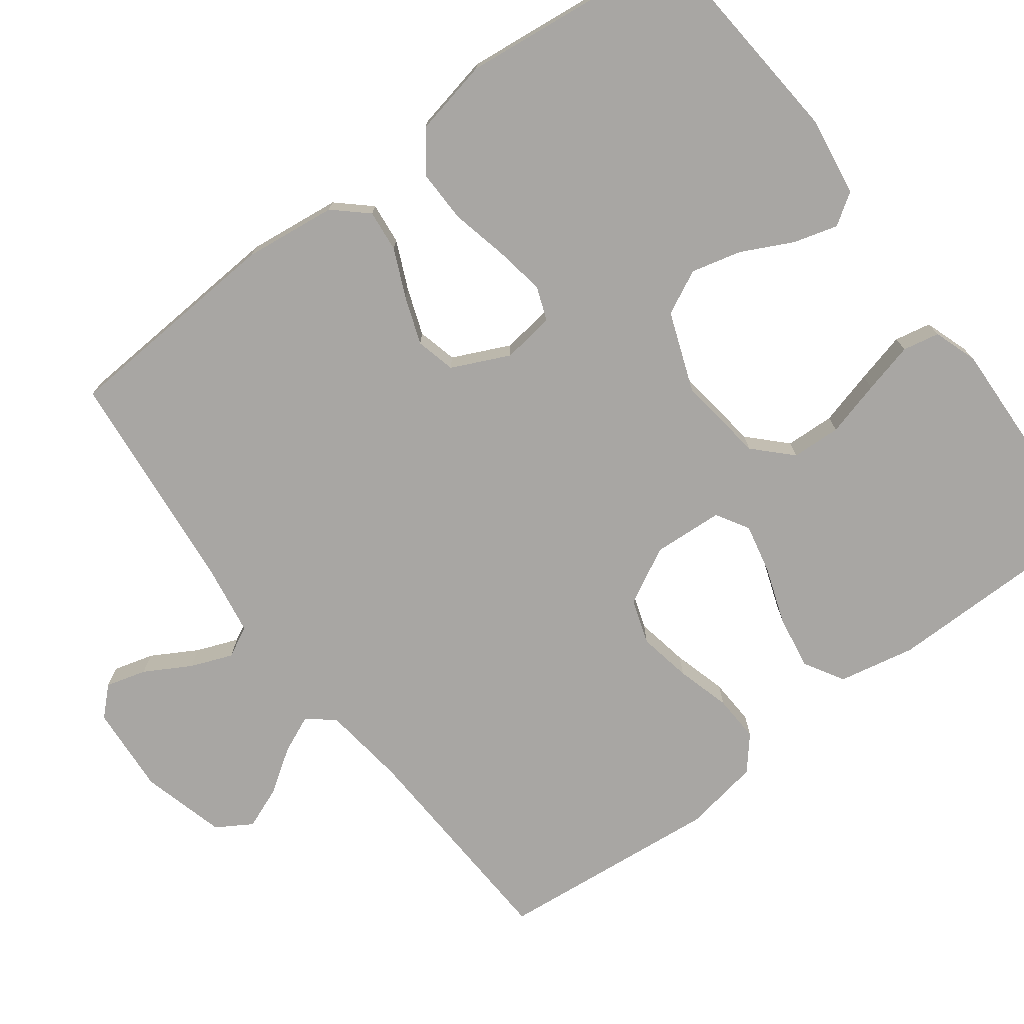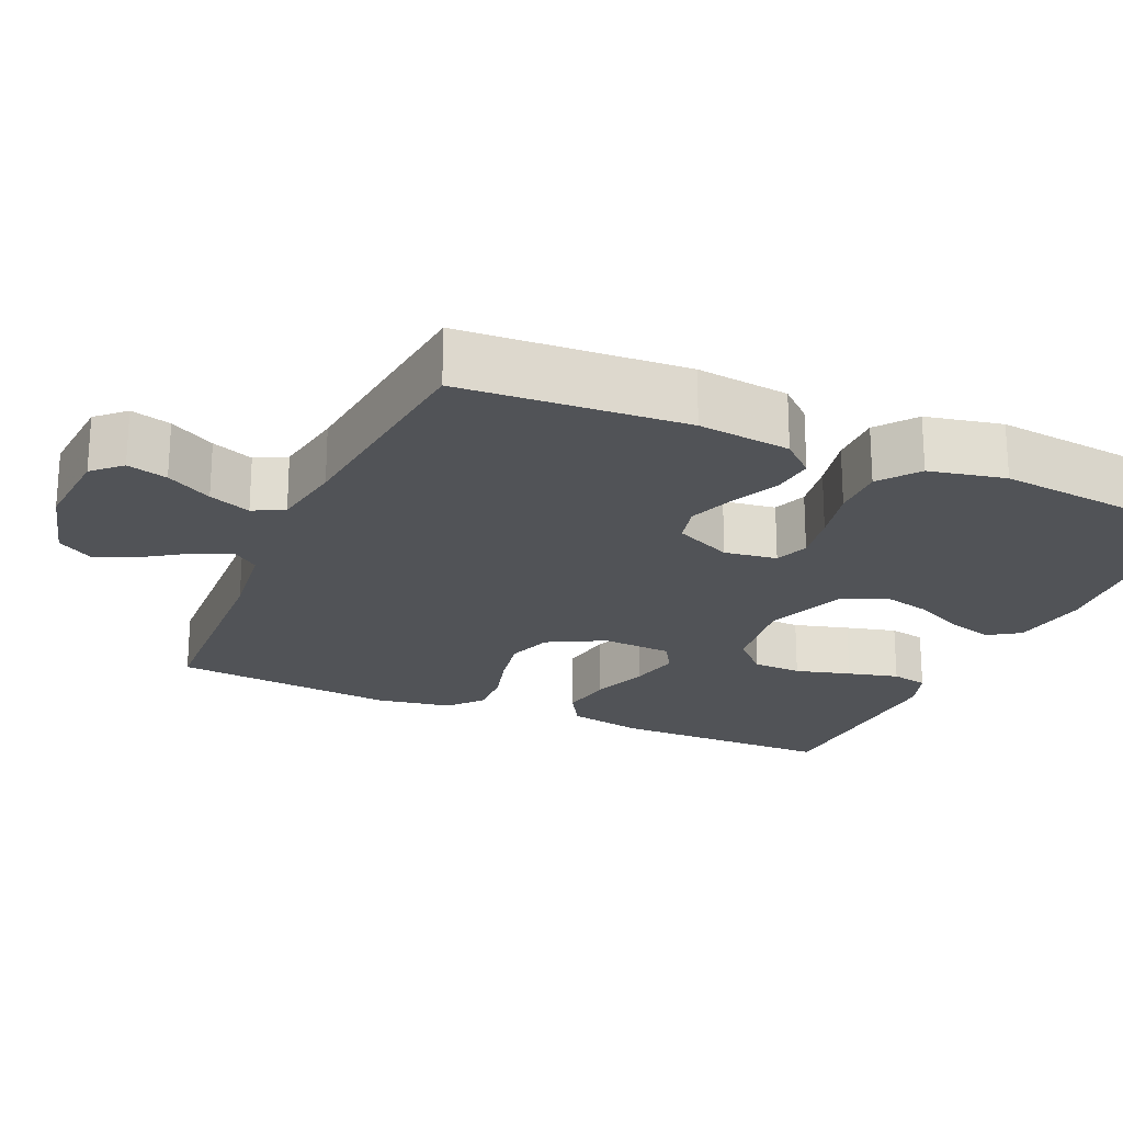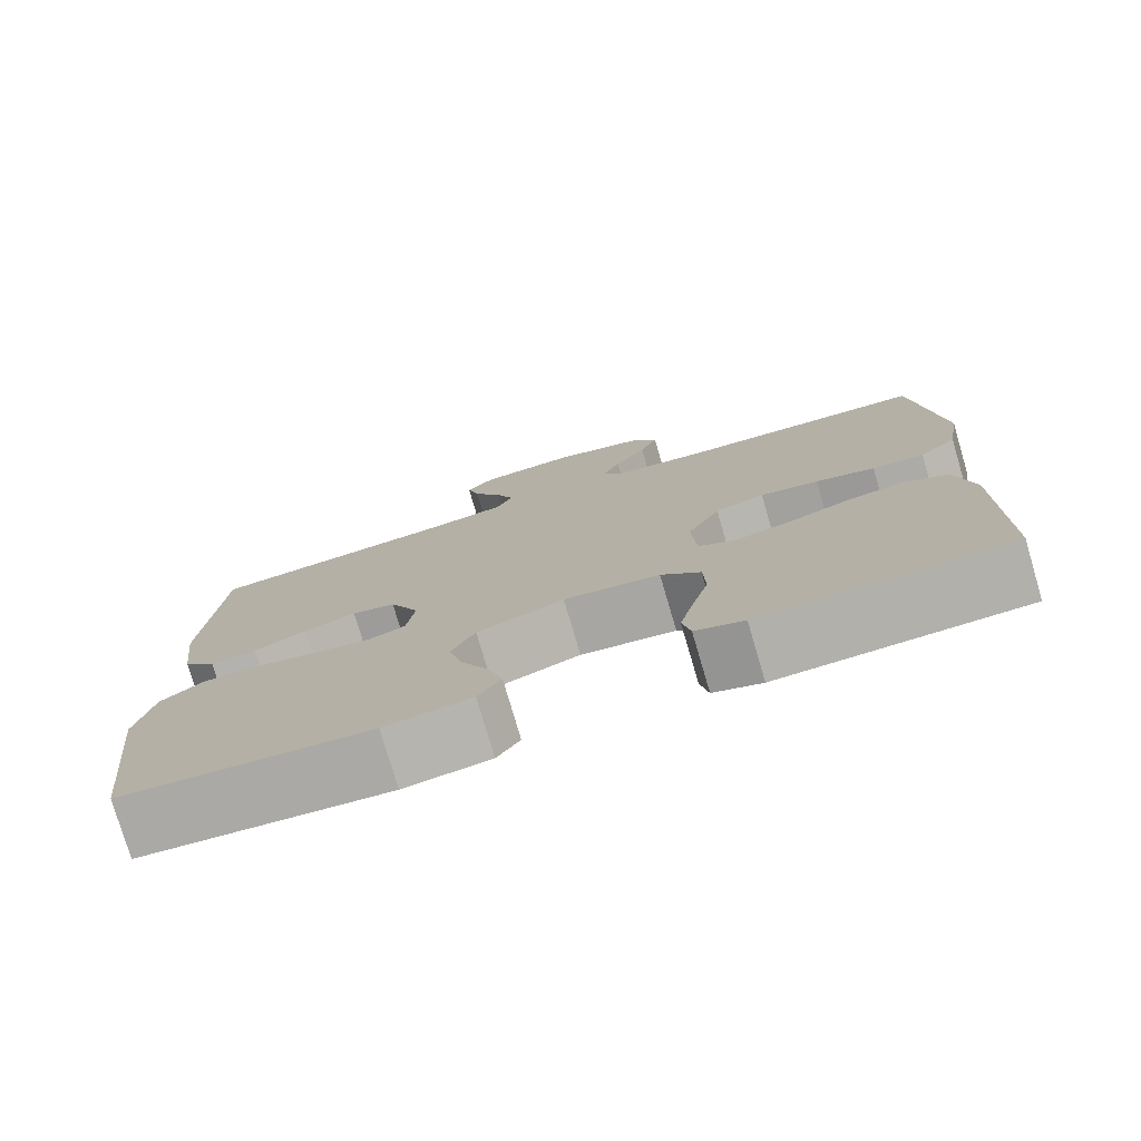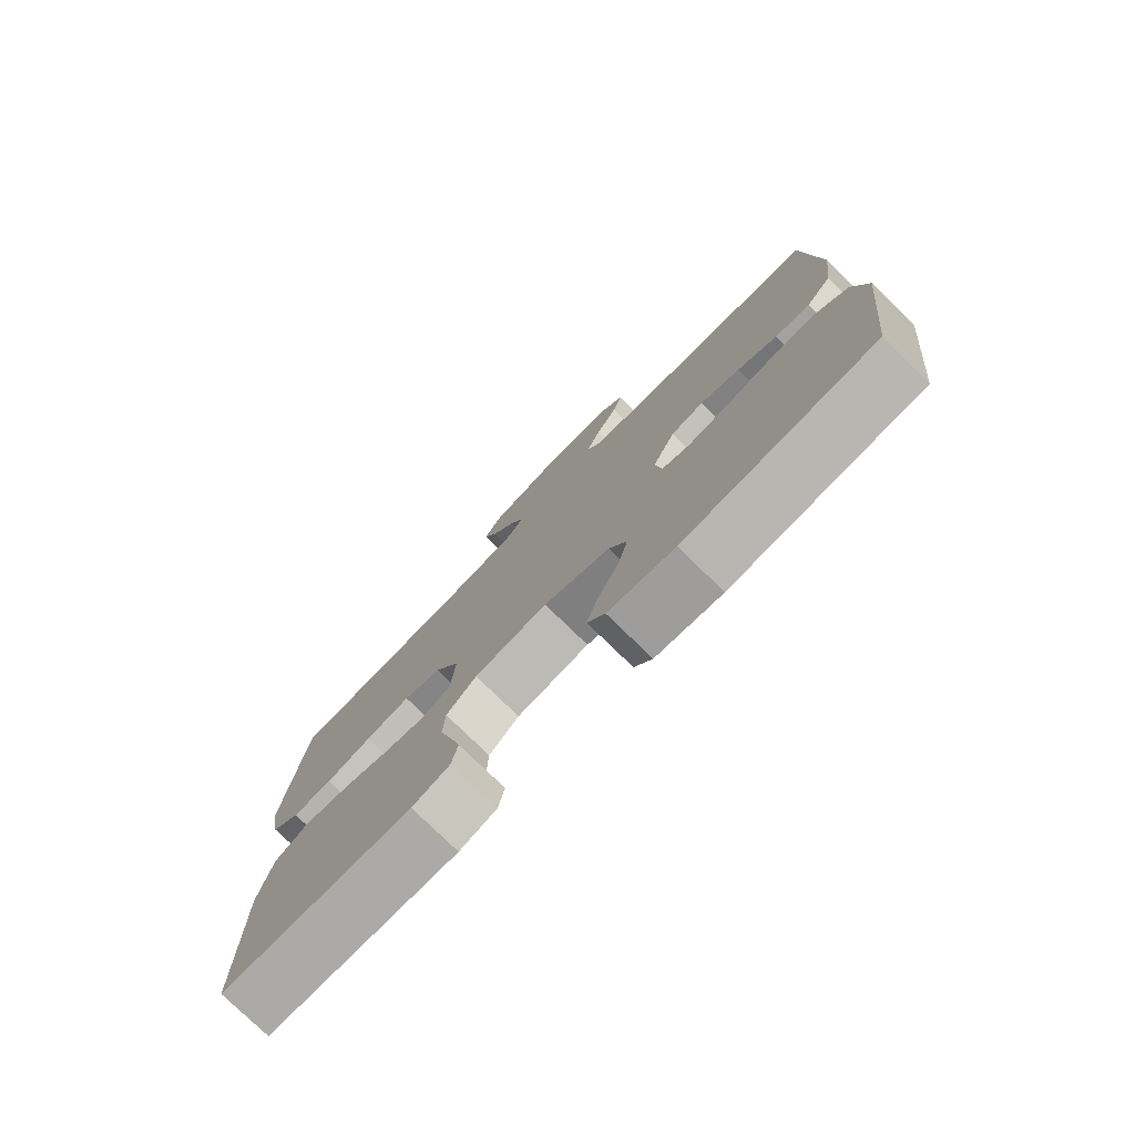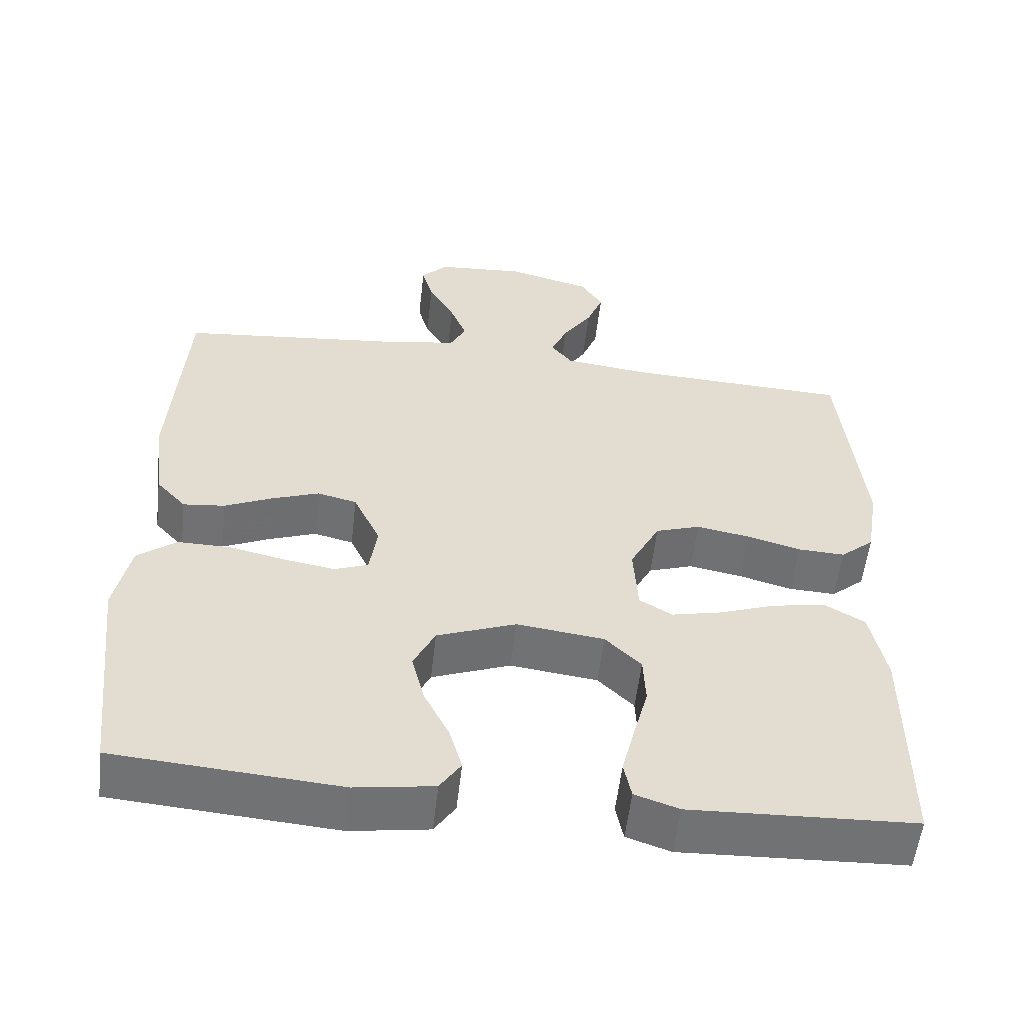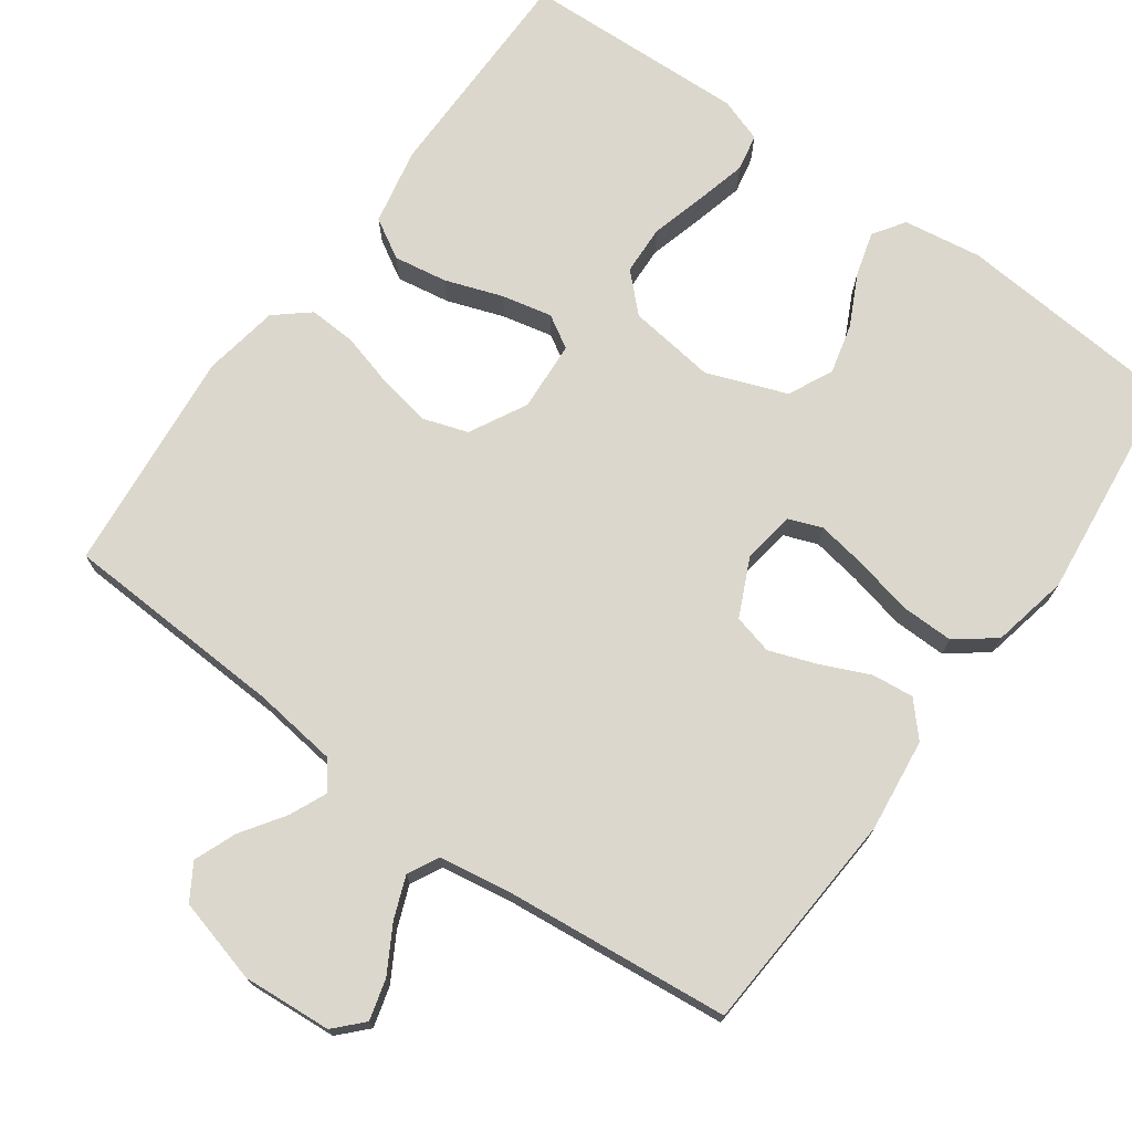
<metadata>
{"format":"obj","ext":"obj","renderer":"f3d","projection":"perspective","resolution":1024,"background":"white","views":[{"elev":-74.3,"azim":127.0,"up":"+Y"},{"elev":-21.8,"azim":66.3,"up":"+Y"},{"elev":-77.6,"azim":-163.6,"up":"+Z"},{"elev":-77.8,"azim":45.7,"up":"+Z"},{"elev":-55.6,"azim":173.5,"up":"+Z"},{"elev":73.0,"azim":35.9,"up":"+Y"}]}
</metadata>
<code>
v 0.5 0.07 -0.5
v 0.2 0.07 -0.524
v 0.095 0.07 -0.508
v 0.067 0.07 -0.466
v 0.084 0.07 -0.407
v 0.118 0.07 -0.339
v 0.135 0.07 -0.272
v 0.106 0.07 -0.213
v 0 0.07 -0.173
v -0.117 0.07 -0.188
v -0.165 0.07 -0.235
v -0.168 0.07 -0.301
v -0.148 0.07 -0.375
v -0.131 0.07 -0.443
v -0.141 0.07 -0.492
v -0.2 0.07 -0.512
v -0.5 0.07 -0.5
v -0.501 0.07 -0.2
v -0.48 0.07 -0.097
v -0.427 0.07 -0.066
v -0.355 0.07 -0.078
v -0.279 0.07 -0.105
v -0.212 0.07 -0.12
v -0.168 0.07 -0.094
v -0.162 0.07 0
v -0.202 0.07 0.076
v -0.262 0.07 0.096
v -0.333 0.07 0.083
v -0.405 0.07 0.063
v -0.468 0.07 0.06
v -0.513 0.07 0.098
v -0.53 0.07 0.2
v -0.5 0.07 0.5
v -0.2 0.07 0.514
v -0.087 0.07 0.528
v -0.059 0.07 0.564
v -0.081 0.07 0.614
v -0.12 0.07 0.672
v -0.142 0.07 0.728
v -0.113 0.07 0.775
v 0 0.07 0.805
v 0.119 0.07 0.796
v 0.154 0.07 0.759
v 0.139 0.07 0.705
v 0.104 0.07 0.644
v 0.082 0.07 0.588
v 0.103 0.07 0.547
v 0.2 0.07 0.531
v 0.5 0.07 0.5
v 0.519 0.07 0.2
v 0.504 0.07 0.076
v 0.464 0.07 0.032
v 0.408 0.07 0.038
v 0.344 0.07 0.067
v 0.281 0.07 0.09
v 0.228 0.07 0.077
v 0.192 0.07 0
v 0.202 0.07 -0.07
v 0.247 0.07 -0.087
v 0.314 0.07 -0.076
v 0.39 0.07 -0.059
v 0.461 0.07 -0.058
v 0.513 0.07 -0.098
v 0.534 0.07 -0.2
v 0.5 0 -0.5
v 0.2 0 -0.524
v 0.095 0 -0.508
v 0.067 0 -0.466
v 0.084 0 -0.407
v 0.118 0 -0.339
v 0.135 0 -0.272
v 0.106 0 -0.213
v 0 0 -0.173
v -0.117 0 -0.188
v -0.165 0 -0.235
v -0.168 0 -0.301
v -0.148 0 -0.375
v -0.131 0 -0.443
v -0.141 0 -0.492
v -0.2 0 -0.512
v -0.5 0 -0.5
v -0.501 0 -0.2
v -0.48 0 -0.097
v -0.427 0 -0.066
v -0.355 0 -0.078
v -0.279 0 -0.105
v -0.212 0 -0.12
v -0.168 0 -0.094
v -0.162 0 0
v -0.202 0 0.076
v -0.262 0 0.096
v -0.333 0 0.083
v -0.405 0 0.063
v -0.468 0 0.06
v -0.513 0 0.098
v -0.53 0 0.2
v -0.5 0 0.5
v -0.2 0 0.514
v -0.087 0 0.528
v -0.059 0 0.564
v -0.081 0 0.614
v -0.12 0 0.672
v -0.142 0 0.728
v -0.113 0 0.775
v 0 0 0.805
v 0.119 0 0.796
v 0.154 0 0.759
v 0.139 0 0.705
v 0.104 0 0.644
v 0.082 0 0.588
v 0.103 0 0.547
v 0.2 0 0.531
v 0.5 0 0.5
v 0.519 0 0.2
v 0.504 0 0.076
v 0.464 0 0.032
v 0.408 0 0.038
v 0.344 0 0.067
v 0.281 0 0.09
v 0.228 0 0.077
v 0.192 0 0
v 0.202 0 -0.07
v 0.247 0 -0.087
v 0.314 0 -0.076
v 0.39 0 -0.059
v 0.461 0 -0.058
v 0.513 0 -0.098
v 0.534 0 -0.2
f 4 5 6
f 3 4 6
f 2 3 6
f 1 2 6
f 64 1 6
f 63 64 6
f 62 63 6
f 61 62 6
f 60 61 6
f 59 60 6 7
f 58 59 7 8
f 57 58 8 9
f 56 57 9 10
f 52 53 54
f 51 52 54
f 50 51 54
f 49 50 54
f 48 49 54
f 47 48 54 55
f 46 47 55 56
f 43 44 45
f 42 43 45
f 41 42 45
f 40 41 45
f 39 40 45
f 38 39 45
f 37 38 45
f 36 37 45 46
f 46 56 10
f 36 46 10
f 35 36 10
f 32 33 34
f 31 32 34
f 30 31 34
f 29 30 34
f 28 29 34
f 27 28 34 35
f 20 21 22
f 19 20 22
f 18 19 22
f 17 18 22
f 16 17 22
f 15 16 22
f 14 15 22
f 13 14 22
f 12 13 22
f 11 12 22 23
f 10 11 23 24
f 26 27 35
f 25 26 35
f 10 24 25 35
f 70 69 68
f 70 68 67
f 70 67 66
f 70 66 65
f 70 65 128
f 70 128 127
f 70 127 126
f 70 126 125
f 70 125 124
f 71 70 124 123
f 72 71 123 122
f 73 72 122 121
f 74 73 121 120
f 118 117 116
f 118 116 115
f 118 115 114
f 118 114 113
f 118 113 112
f 119 118 112 111
f 120 119 111 110
f 109 108 107
f 109 107 106
f 109 106 105
f 109 105 104
f 109 104 103
f 109 103 102
f 109 102 101
f 110 109 101 100
f 74 120 110
f 74 110 100
f 74 100 99
f 98 97 96
f 98 96 95
f 98 95 94
f 98 94 93
f 98 93 92
f 99 98 92 91
f 86 85 84
f 86 84 83
f 86 83 82
f 86 82 81
f 86 81 80
f 86 80 79
f 86 79 78
f 86 78 77
f 86 77 76
f 87 86 76 75
f 88 87 75 74
f 99 91 90
f 99 90 89
f 99 89 88 74
f 1 65 66 2
f 2 66 67 3
f 3 67 68 4
f 4 68 69 5
f 5 69 70 6
f 6 70 71 7
f 7 71 72 8
f 8 72 73 9
f 9 73 74 10
f 10 74 75 11
f 11 75 76 12
f 12 76 77 13
f 13 77 78 14
f 14 78 79 15
f 15 79 80 16
f 16 80 81 17
f 17 81 82 18
f 18 82 83 19
f 19 83 84 20
f 20 84 85 21
f 21 85 86 22
f 22 86 87 23
f 23 87 88 24
f 24 88 89 25
f 25 89 90 26
f 26 90 91 27
f 27 91 92 28
f 28 92 93 29
f 29 93 94 30
f 30 94 95 31
f 31 95 96 32
f 32 96 97 33
f 33 97 98 34
f 34 98 99 35
f 35 99 100 36
f 36 100 101 37
f 37 101 102 38
f 38 102 103 39
f 39 103 104 40
f 40 104 105 41
f 41 105 106 42
f 42 106 107 43
f 43 107 108 44
f 44 108 109 45
f 45 109 110 46
f 46 110 111 47
f 47 111 112 48
f 48 112 113 49
f 49 113 114 50
f 50 114 115 51
f 51 115 116 52
f 52 116 117 53
f 53 117 118 54
f 54 118 119 55
f 55 119 120 56
f 56 120 121 57
f 57 121 122 58
f 58 122 123 59
f 59 123 124 60
f 60 124 125 61
f 61 125 126 62
f 62 126 127 63
f 63 127 128 64
f 64 128 65 1

</code>
